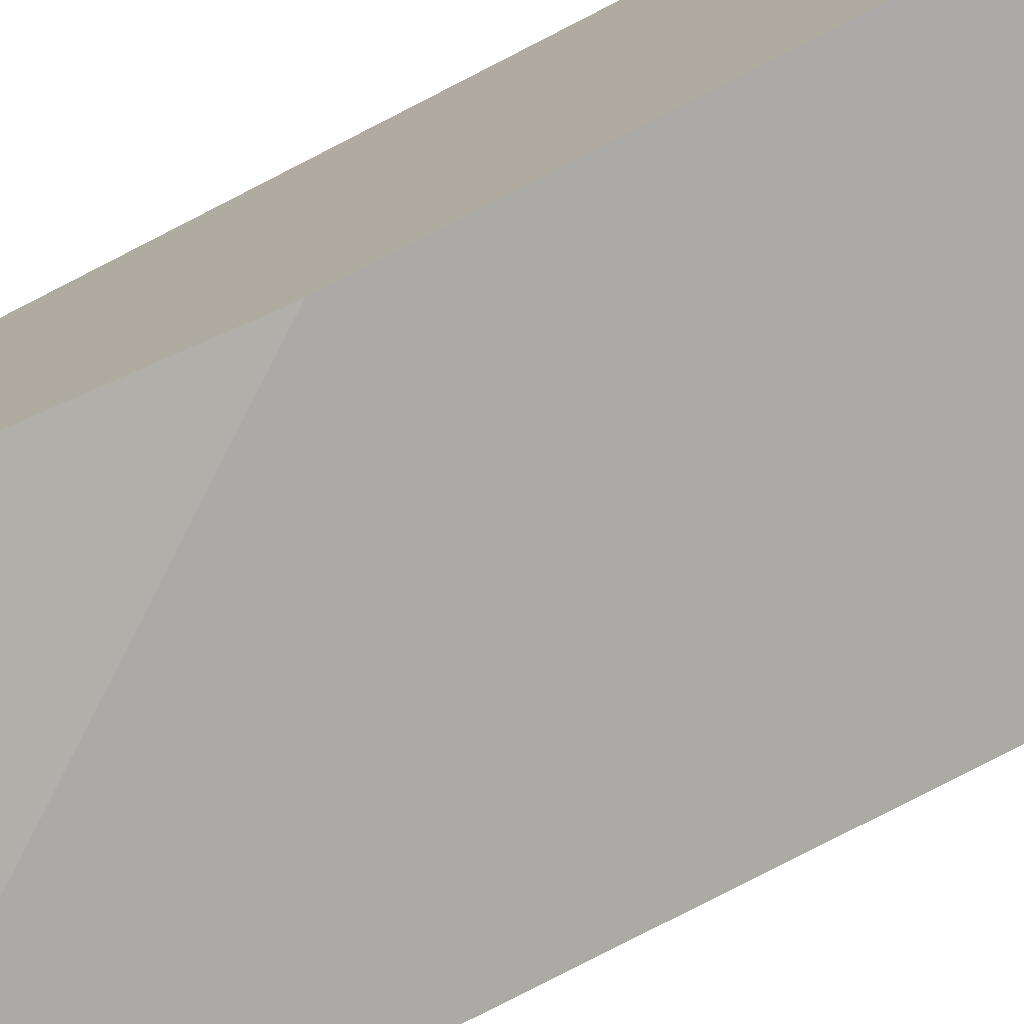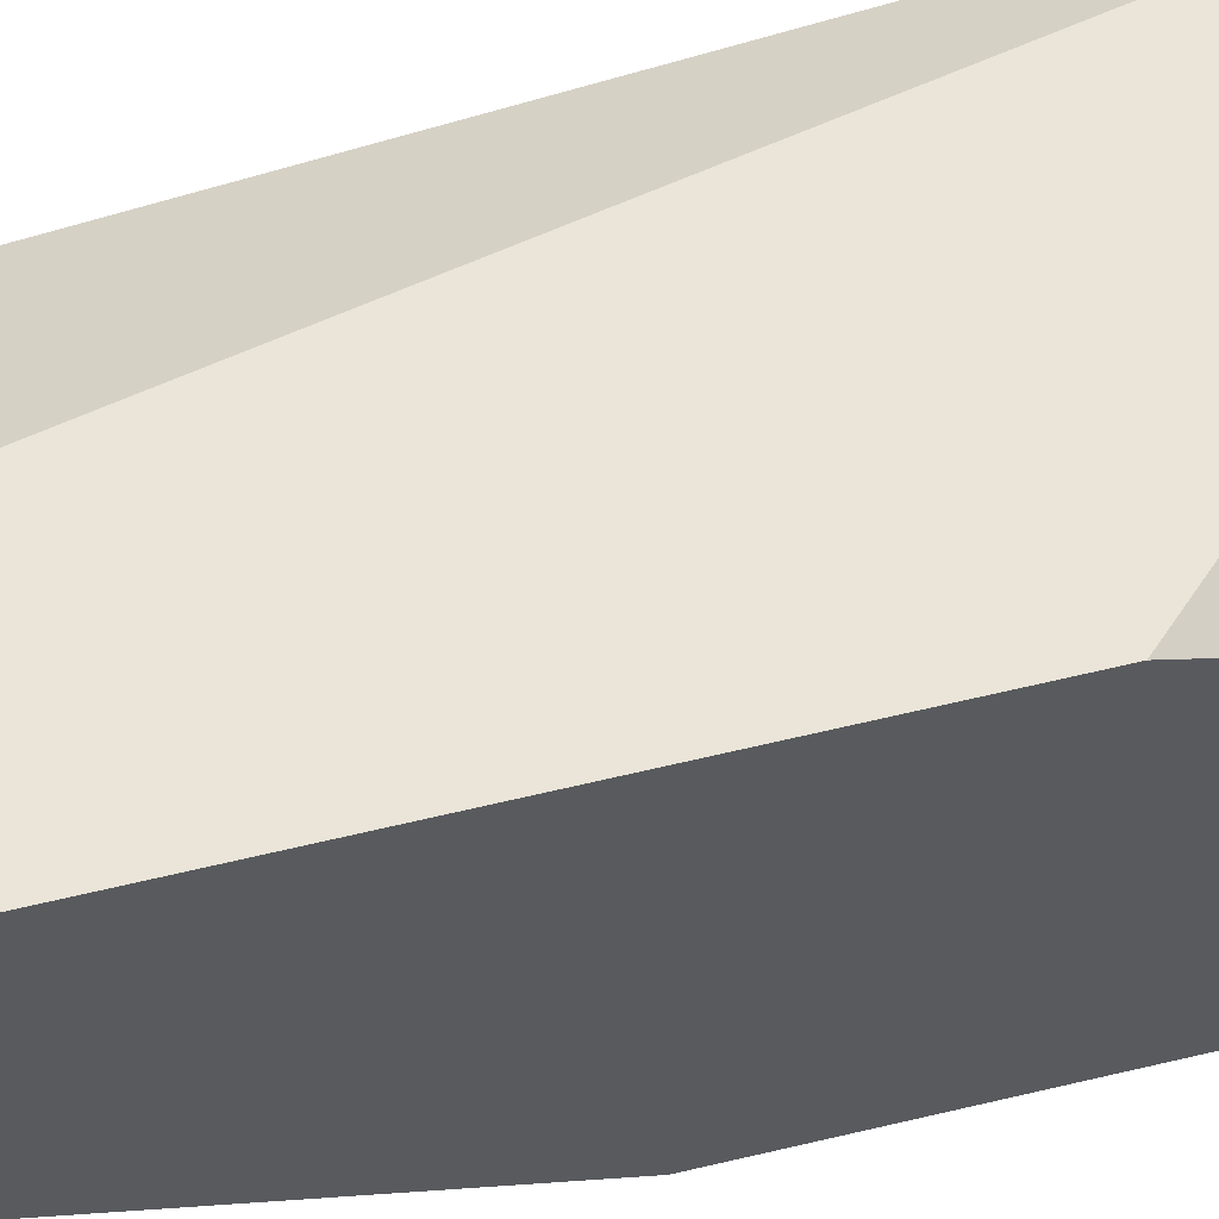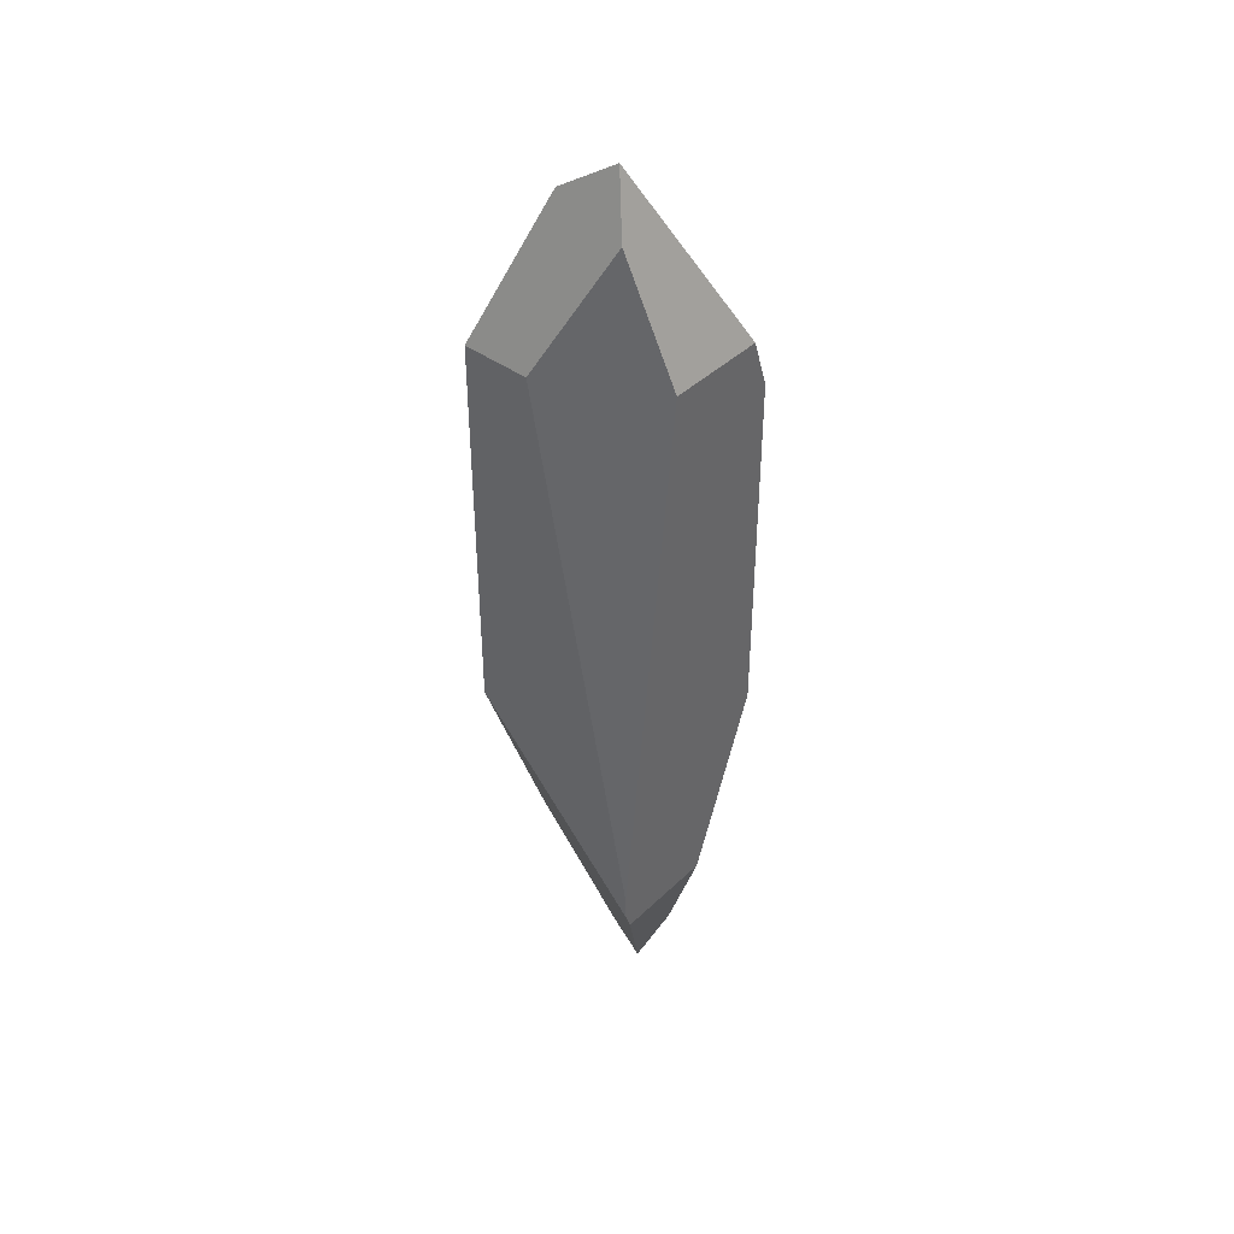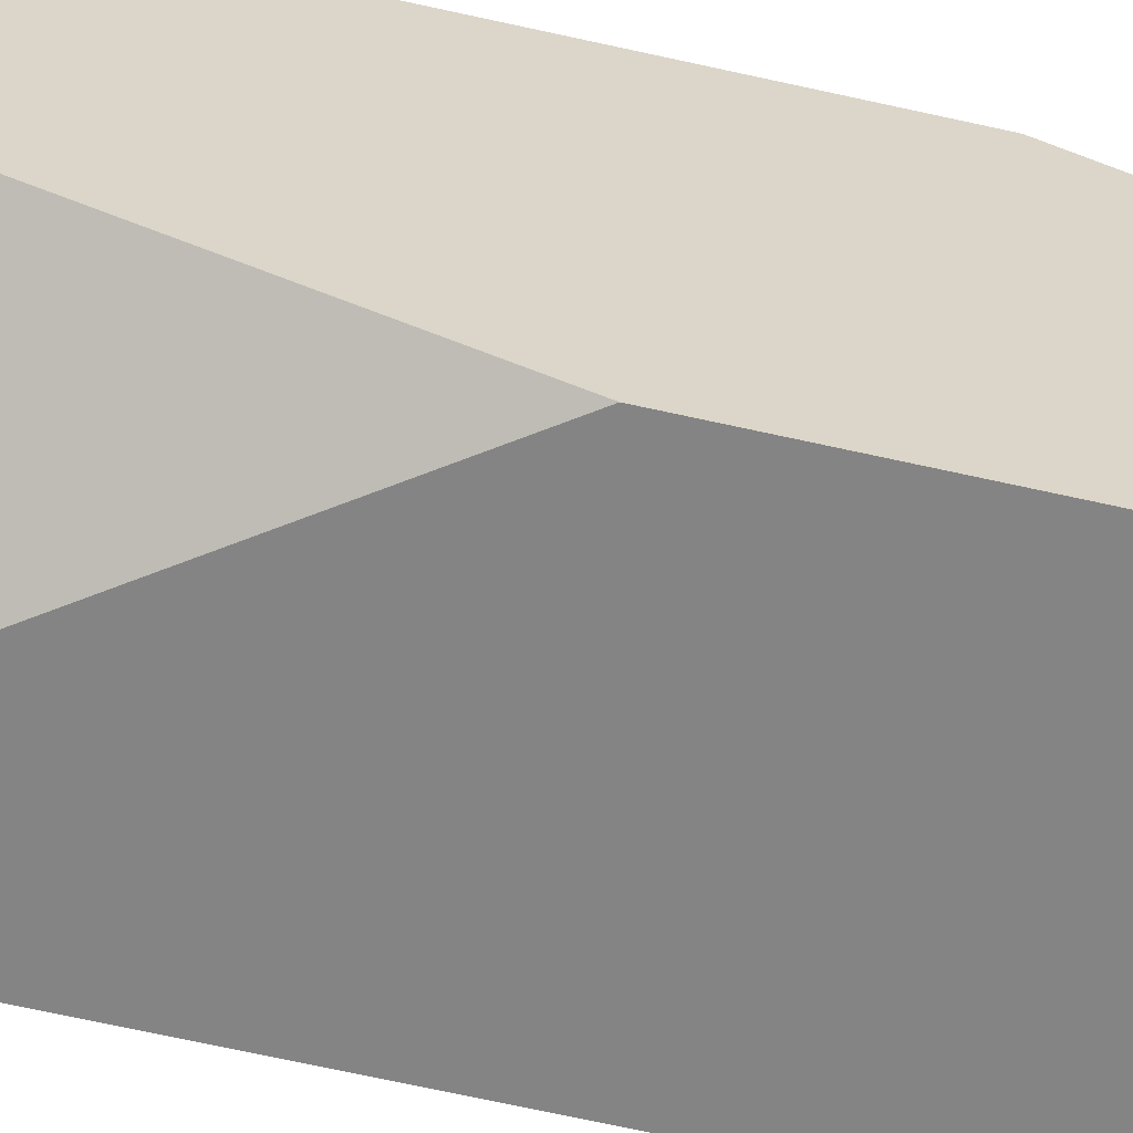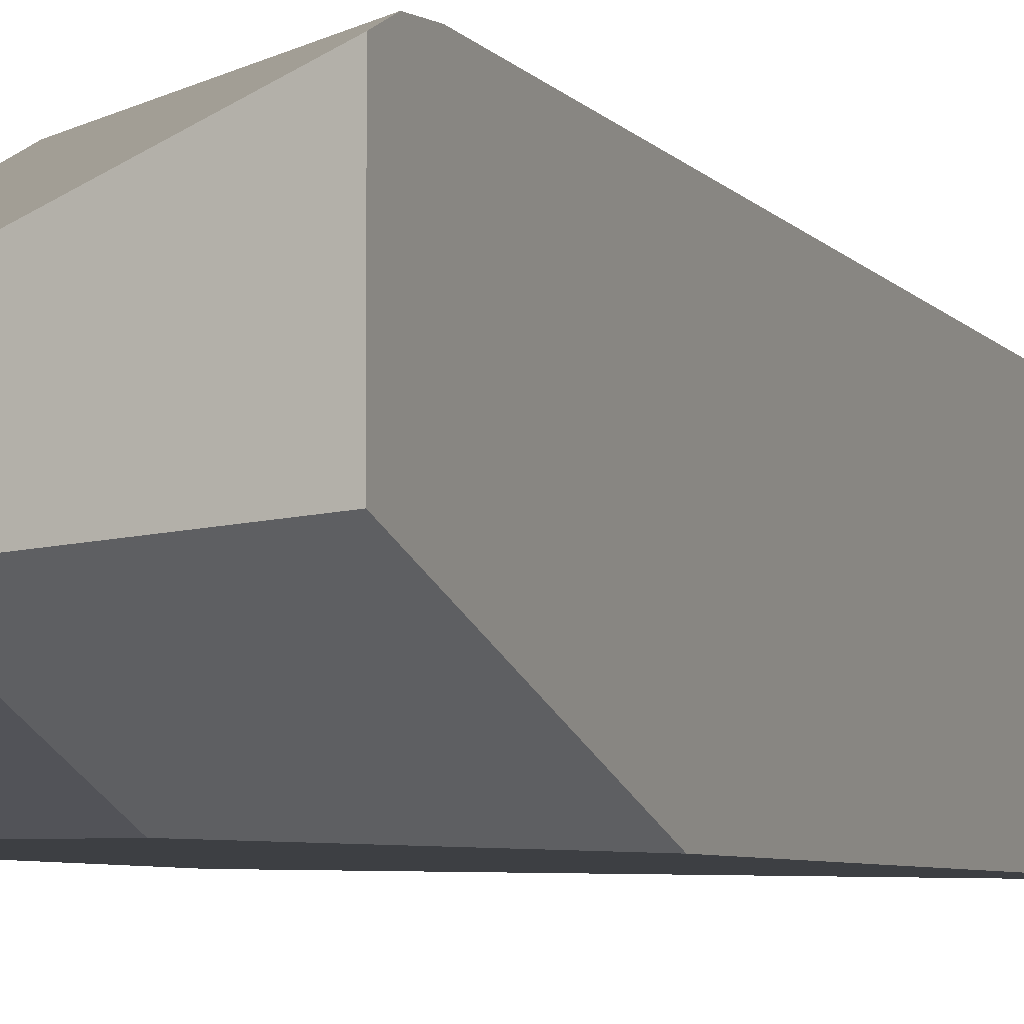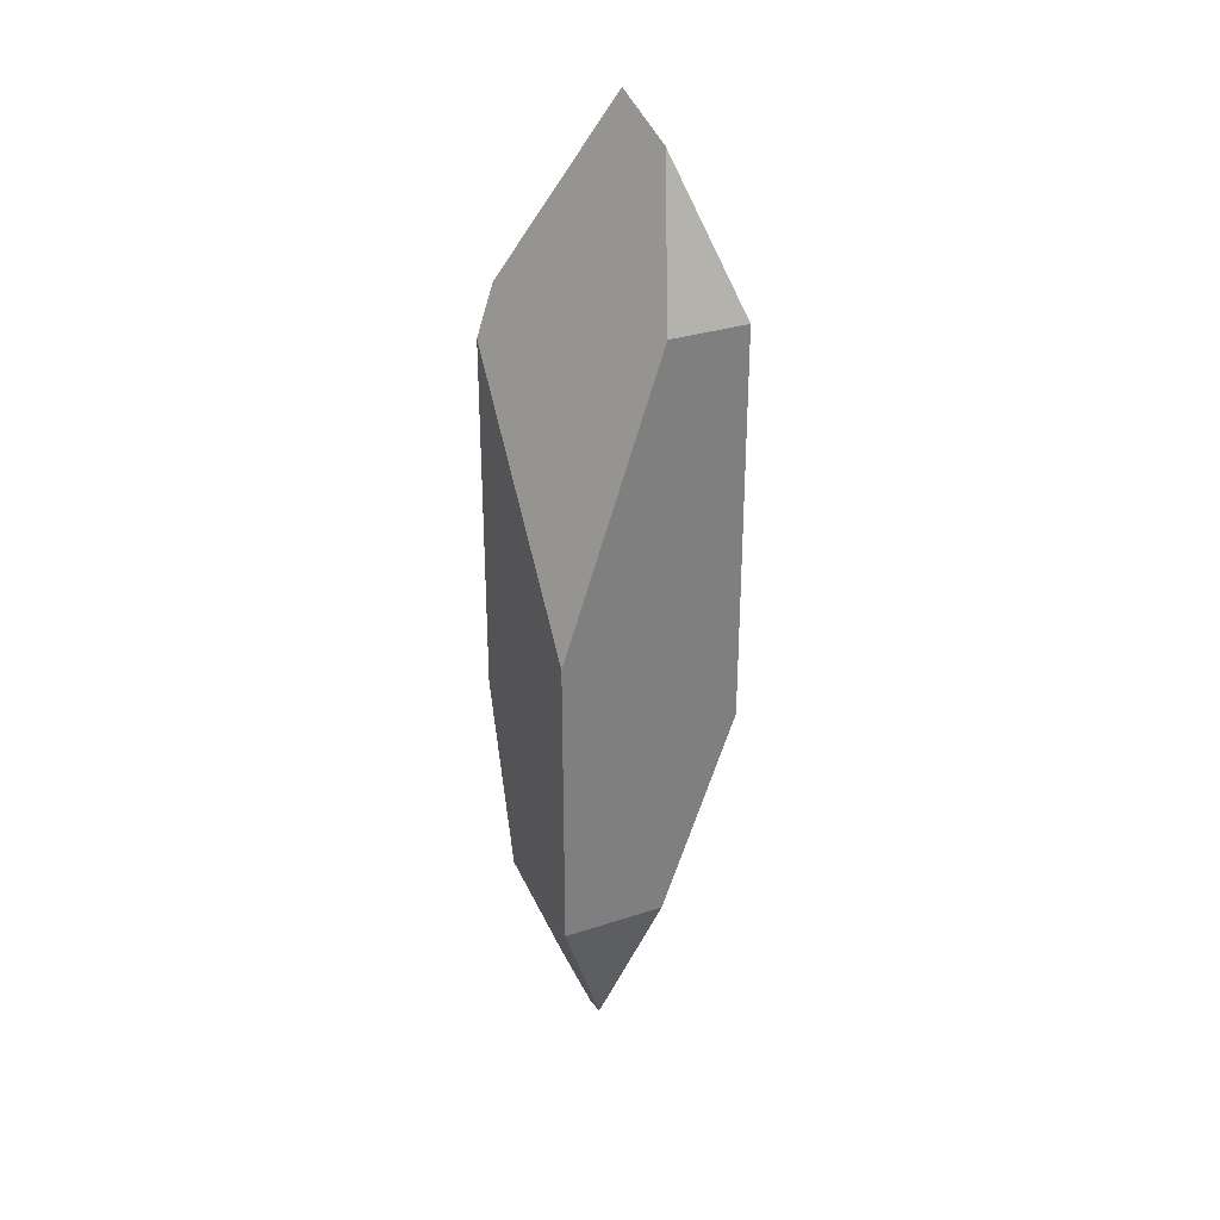
<metadata>
{"format":"obj","ext":"obj","renderer":"f3d","projection":"perspective","resolution":1024,"background":"white","views":[{"elev":-76.1,"azim":-62.5,"up":"+Z"},{"elev":59.3,"azim":-104.2,"up":"+Z"},{"elev":41.7,"azim":41.2,"up":"+Y"},{"elev":-61.3,"azim":-103.3,"up":"+Z"},{"elev":-3.8,"azim":22.6,"up":"+Z"},{"elev":31.2,"azim":-115.1,"up":"+Y"}]}
</metadata>
<code>
g default
v -3.681 12.71 3.681
v -3.681 -12.18 -3.681
v -3.681 12.71 0.4521
v 3.681 12.71 -2.973
v -3.681 0.386 -3.681
v 3.681 10.6 -3.681
v -1.408 18.71 1.408
v 0.8507 20.18 0.8507
v -3.681 -3.65 3.681
v 3.681 -11.43 3.681
v -3.681 -12.18 0.5907
v 3.681 -12.18 3.41
v -0.967 -19.35 -0.967
v 0.6505 -20.18 -0.6505
v 1.566 -12.18 -3.681
v 3.681 -12.18 -0.8092
v 1.595 -17.69 -1.595
v 3.681 -4.45 -3.681
v -0.8148 12.71 3.681
v 3.681 -10.45 3.681
v 3.681 12.71 1.192
v 1.721 17.88 1.721
g crystal_B crystal_Exp
f 2 11 5
f 11 9 5
f 1 3 9
f 9 3 5
f 1 19 7
f 19 22 7
f 22 8 7
f 1 7 3
f 2 15 13
f 15 17 13
f 17 14 13
f 2 13 11
f 6 18 5
f 5 18 2
f 18 15 2
f 8 22 4
f 4 22 21
f 5 3 6
f 6 3 4
f 3 7 4
f 7 8 4
f 10 20 9
f 20 19 9
f 9 19 1
f 21 20 4
f 4 20 6
f 6 20 18
f 12 16 10
f 10 16 20
f 16 18 20
f 14 17 12
f 12 17 16
f 9 11 10
f 10 11 12
f 14 12 13
f 11 13 12
f 17 15 16
f 16 15 18
f 22 19 21
f 21 19 20

</code>
